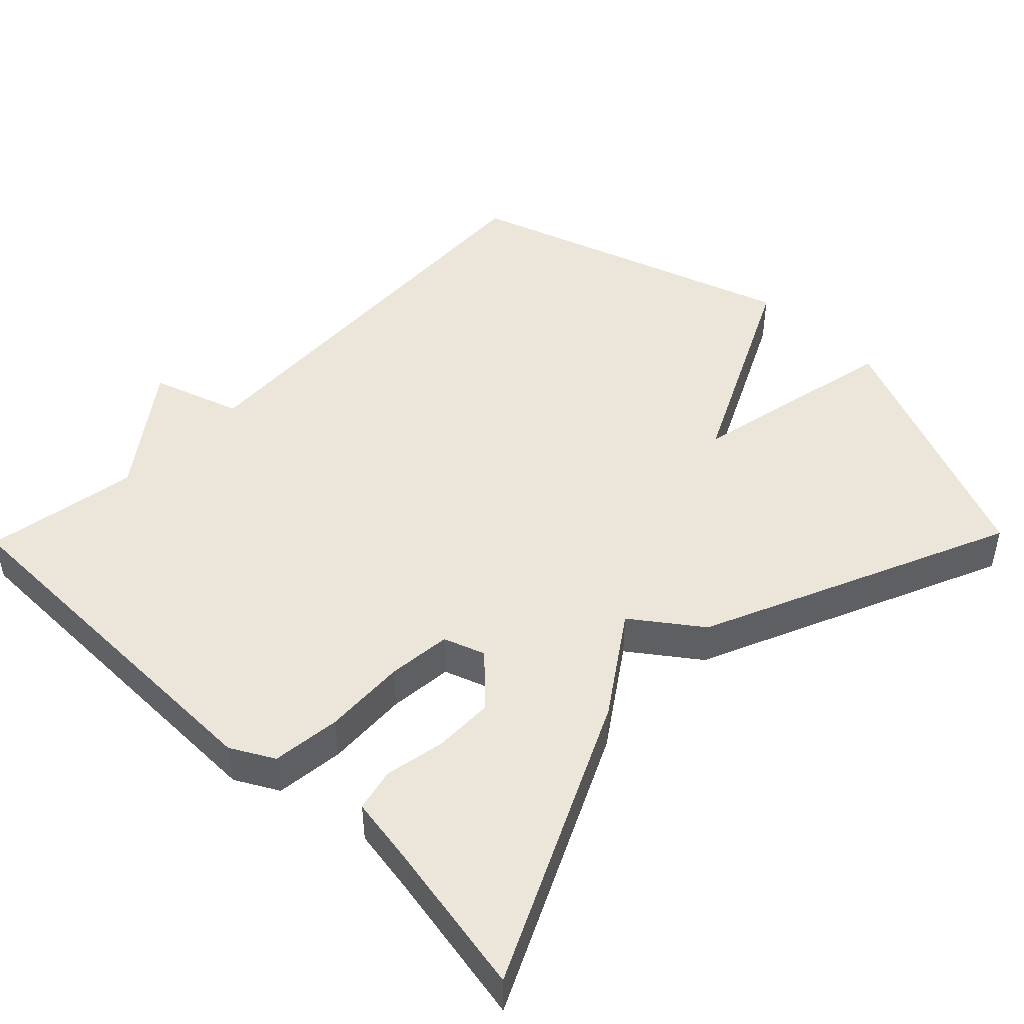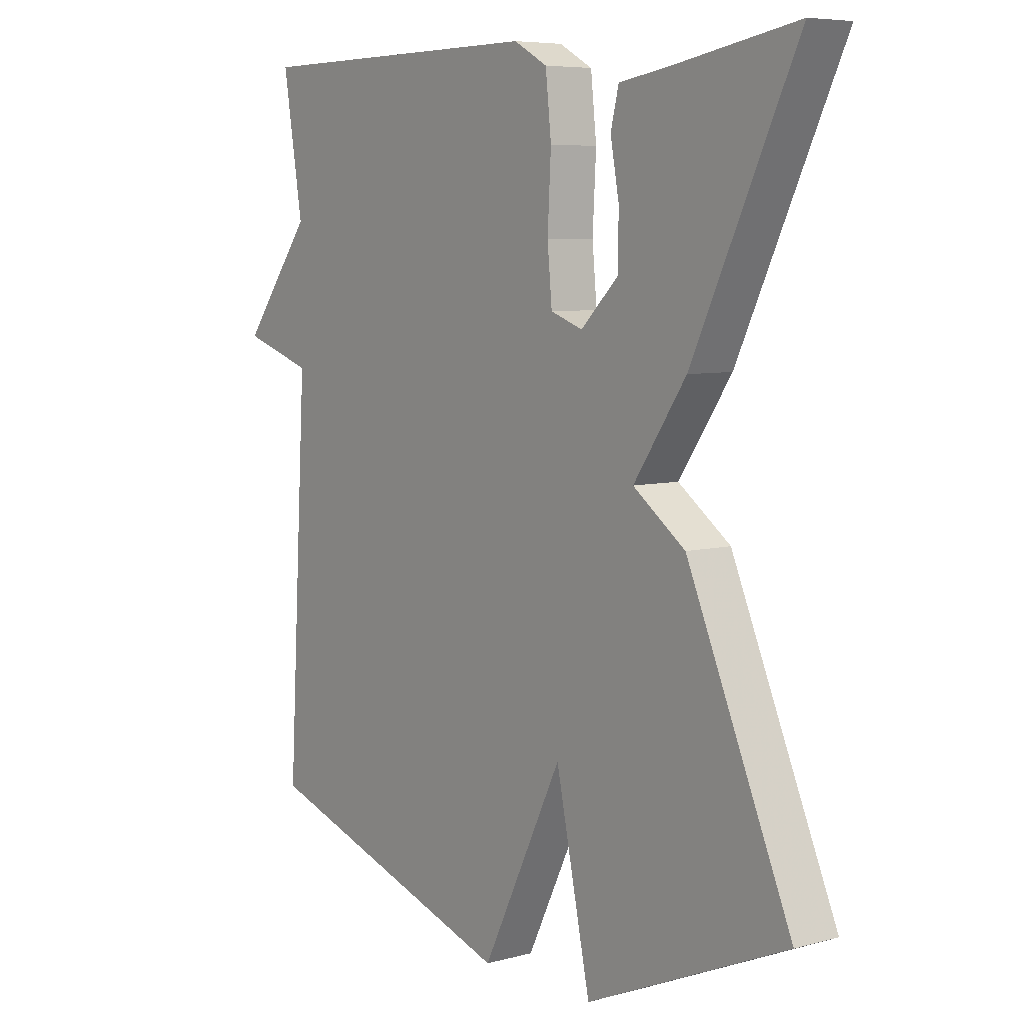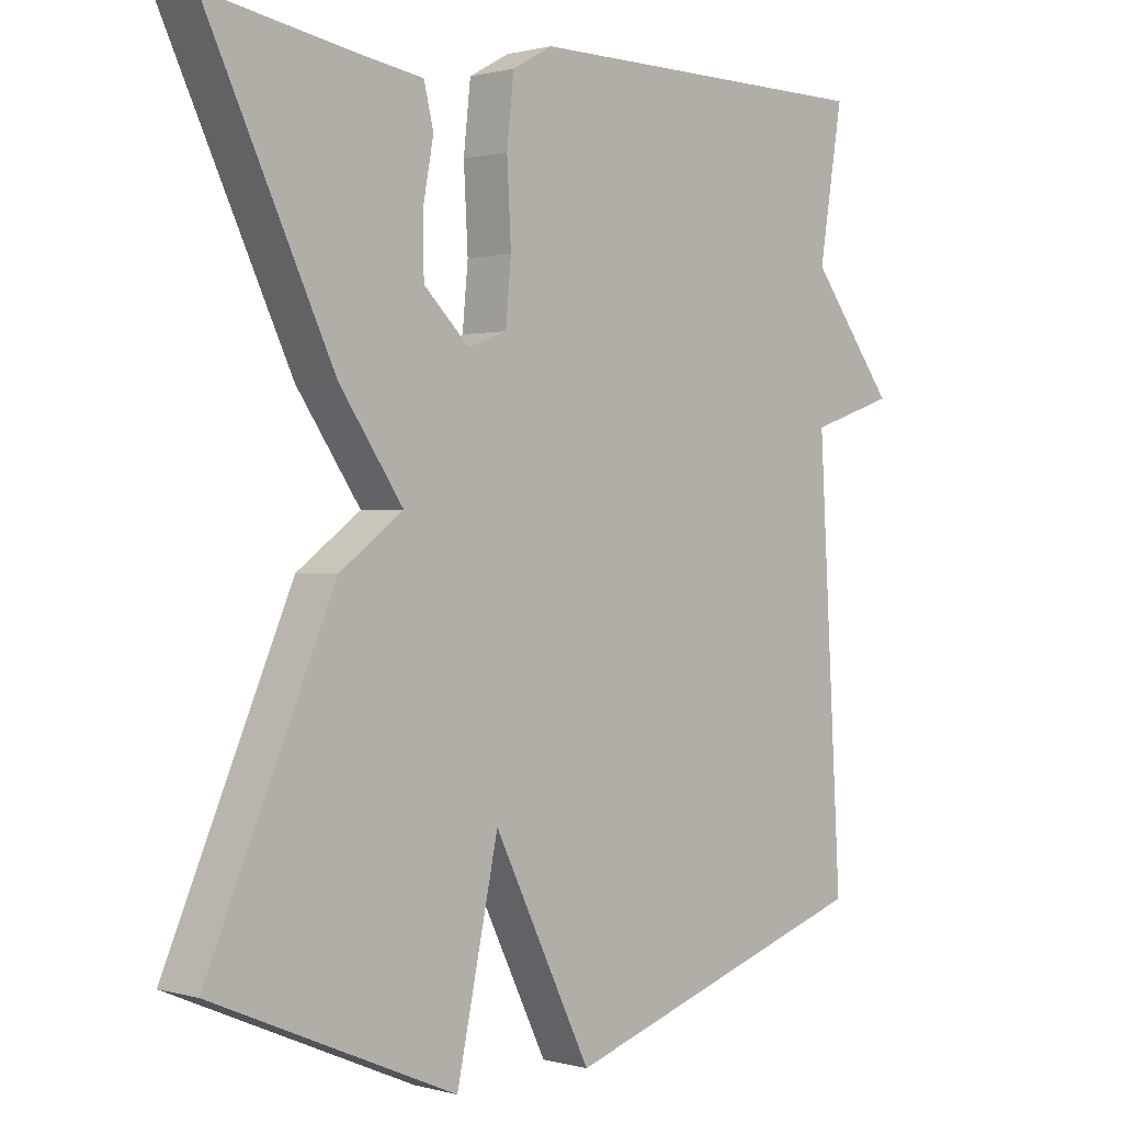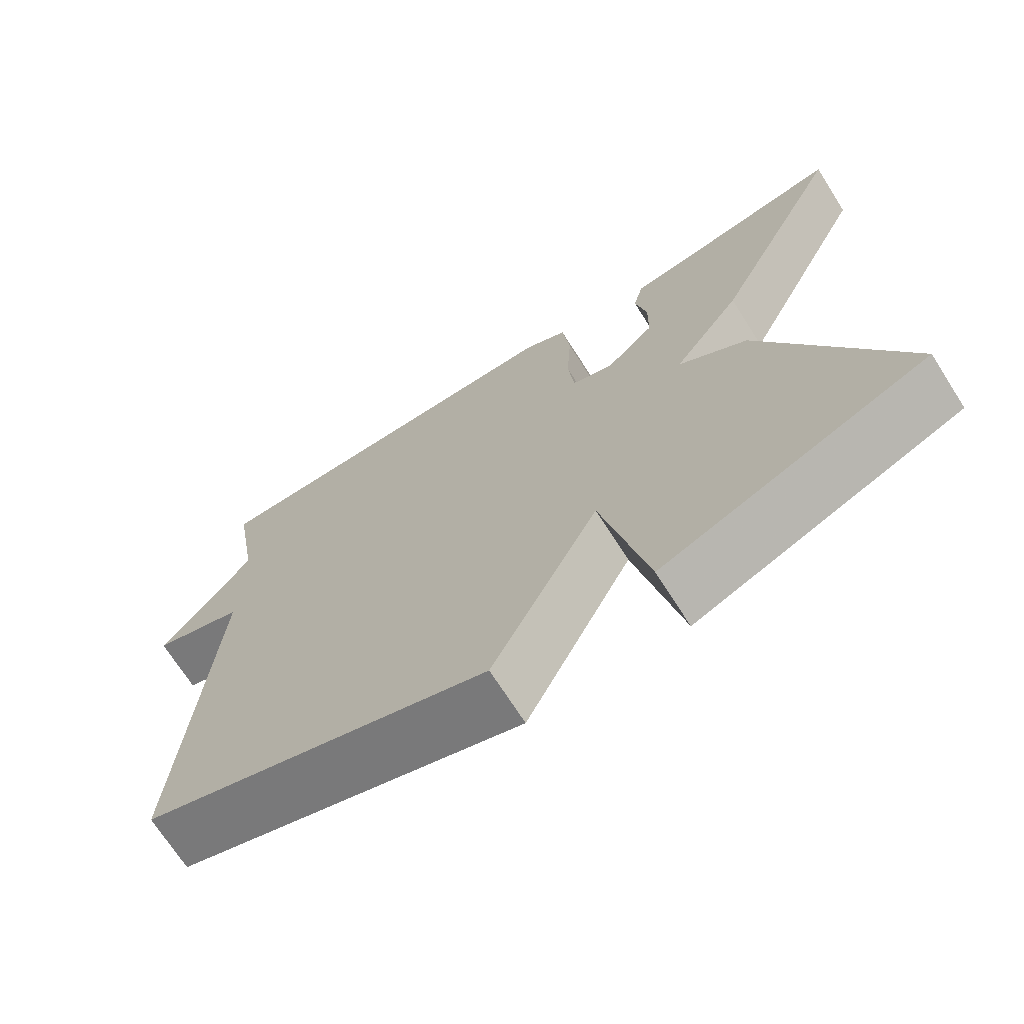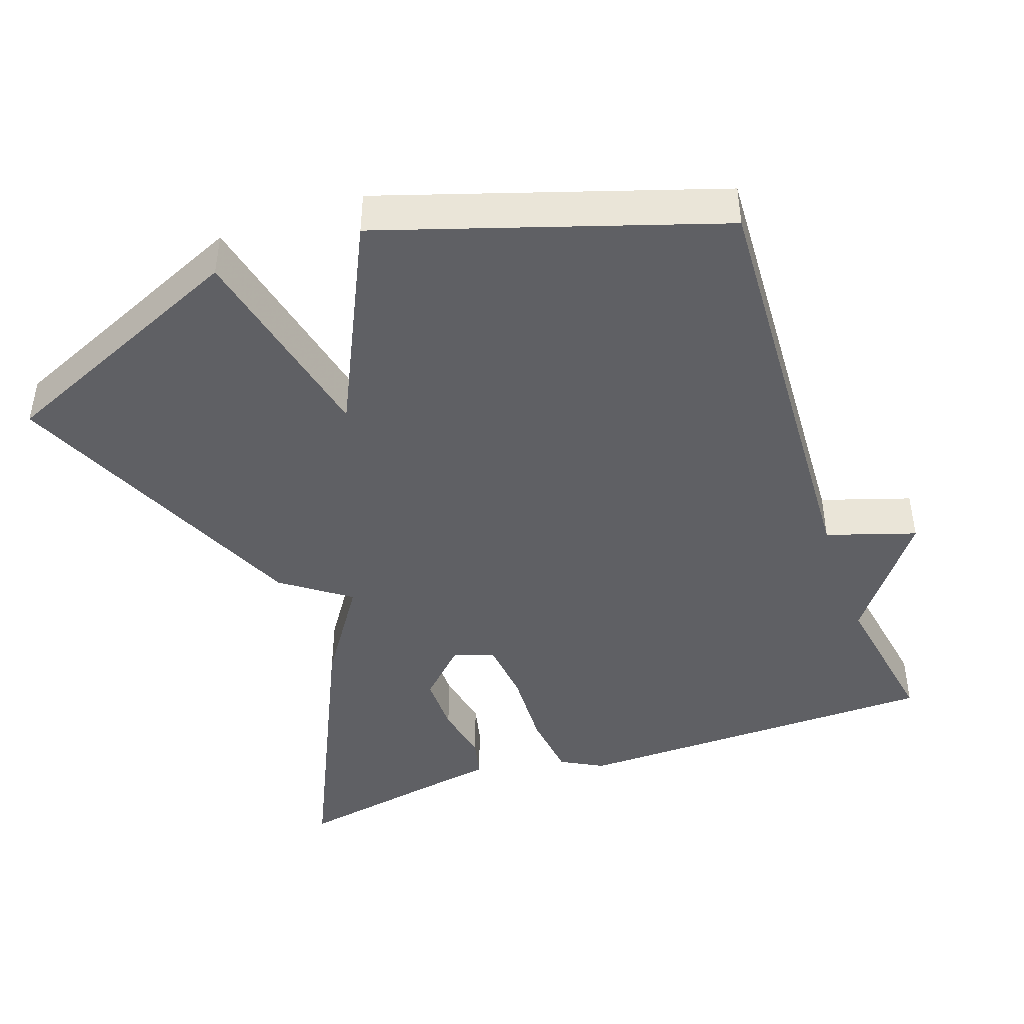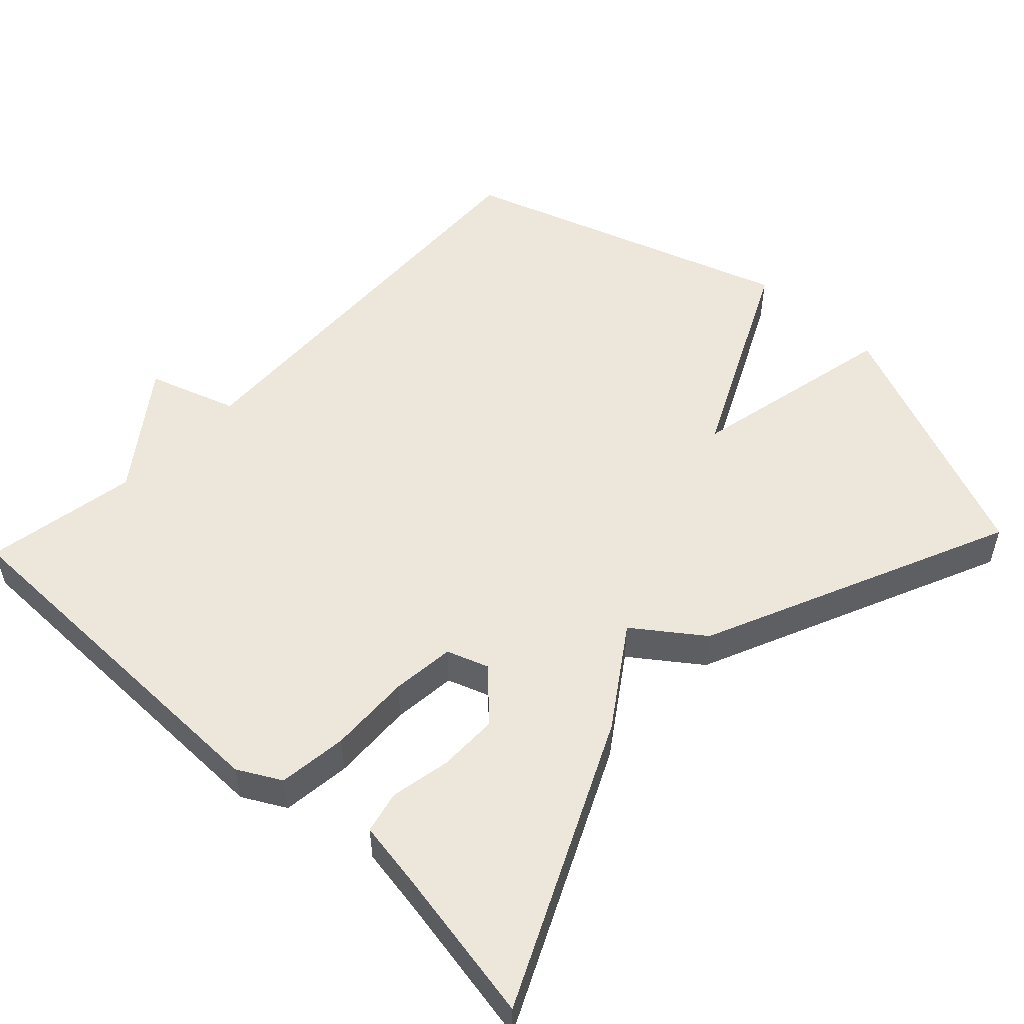
<metadata>
{"format":"obj","ext":"obj","renderer":"f3d","projection":"perspective","resolution":1024,"background":"white","views":[{"elev":46.9,"azim":44.3,"up":"+Y"},{"elev":6.6,"azim":51.9,"up":"+Z"},{"elev":0.8,"azim":135.1,"up":"+Z"},{"elev":-71.0,"azim":32.6,"up":"+Z"},{"elev":-43.7,"azim":-160.3,"up":"+Y"},{"elev":51.7,"azim":43.5,"up":"+Y"}]}
</metadata>
<code>
v 0.5 0.07 -0.5
v 0.151 0.07 -0.649
v 0.091 0.07 -0.363
v -0.049 0.07 -0.649
v -0.5 0.07 -0.5
v -0.466 0.07 0.091
v -0.587 0.07 0.131
v -0.466 0.07 0.291
v -0.5 0.07 0.5
v 0.008 0.07 0.505
v 0.066 0.07 0.473
v 0.076 0.07 0.38
v 0.07 0.07 0.269
v 0.078 0.07 0.183
v 0.134 0.07 0.163
v 0.199 0.07 0.227
v 0.2 0.07 0.309
v 0.185 0.07 0.39
v 0.199 0.07 0.447
v 0.291 0.07 0.462
v 0.5 0.07 0.5
v 0.319 0.07 0.119
v 0.228 0.07 -0.014
v 0.319 0.07 -0.081
v 0.5 0 -0.5
v 0.151 0 -0.649
v 0.091 0 -0.363
v -0.049 0 -0.649
v -0.5 0 -0.5
v -0.466 0 0.091
v -0.587 0 0.131
v -0.466 0 0.291
v -0.5 0 0.5
v 0.008 0 0.505
v 0.066 0 0.473
v 0.076 0 0.38
v 0.07 0 0.269
v 0.078 0 0.183
v 0.134 0 0.163
v 0.199 0 0.227
v 0.2 0 0.309
v 0.185 0 0.39
v 0.199 0 0.447
v 0.291 0 0.462
v 0.5 0 0.5
v 0.319 0 0.119
v 0.228 0 -0.014
v 0.319 0 -0.081
f 1 2 3
f 24 1 3
f 23 24 3
f 20 21 22 23
f 17 18 19 20
f 16 17 20 23
f 3 4 5
f 23 3 5
f 16 23 5
f 15 16 5
f 11 12 13
f 10 11 13
f 9 10 13
f 8 9 13
f 8 13 14
f 7 8 14
f 6 7 14
f 5 6 14 15
f 27 26 25
f 27 25 48
f 27 48 47
f 47 46 45 44
f 44 43 42 41
f 47 44 41 40
f 29 28 27
f 29 27 47
f 29 47 40
f 29 40 39
f 37 36 35
f 37 35 34
f 37 34 33
f 37 33 32
f 38 37 32
f 38 32 31
f 38 31 30
f 39 38 30 29
f 1 25 26 2
f 2 26 27 3
f 3 27 28 4
f 4 28 29 5
f 5 29 30 6
f 6 30 31 7
f 7 31 32 8
f 8 32 33 9
f 9 33 34 10
f 10 34 35 11
f 11 35 36 12
f 12 36 37 13
f 13 37 38 14
f 14 38 39 15
f 15 39 40 16
f 16 40 41 17
f 17 41 42 18
f 18 42 43 19
f 19 43 44 20
f 20 44 45 21
f 21 45 46 22
f 22 46 47 23
f 23 47 48 24
f 24 48 25 1

</code>
